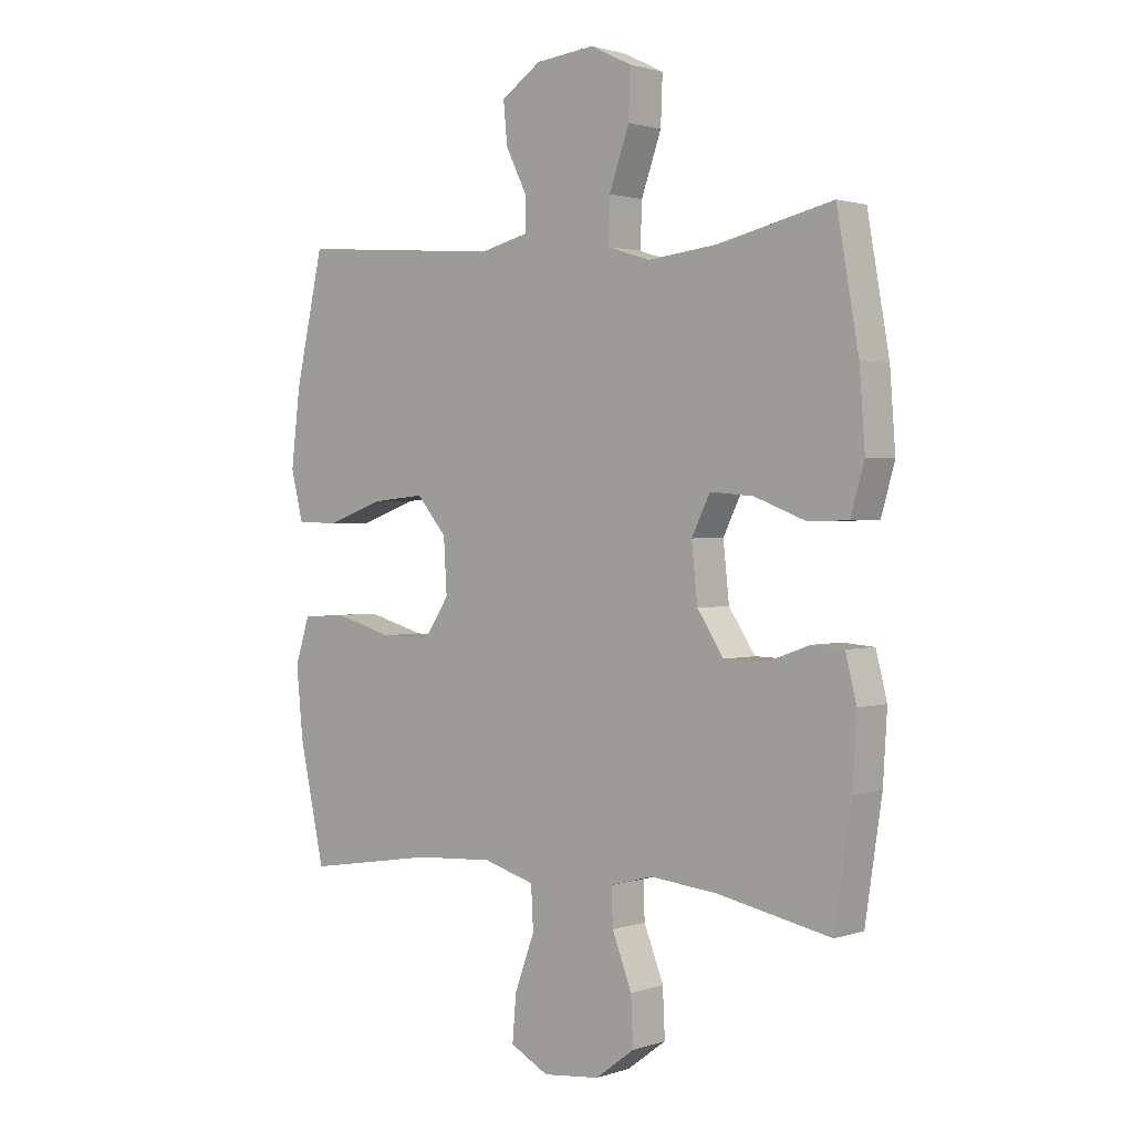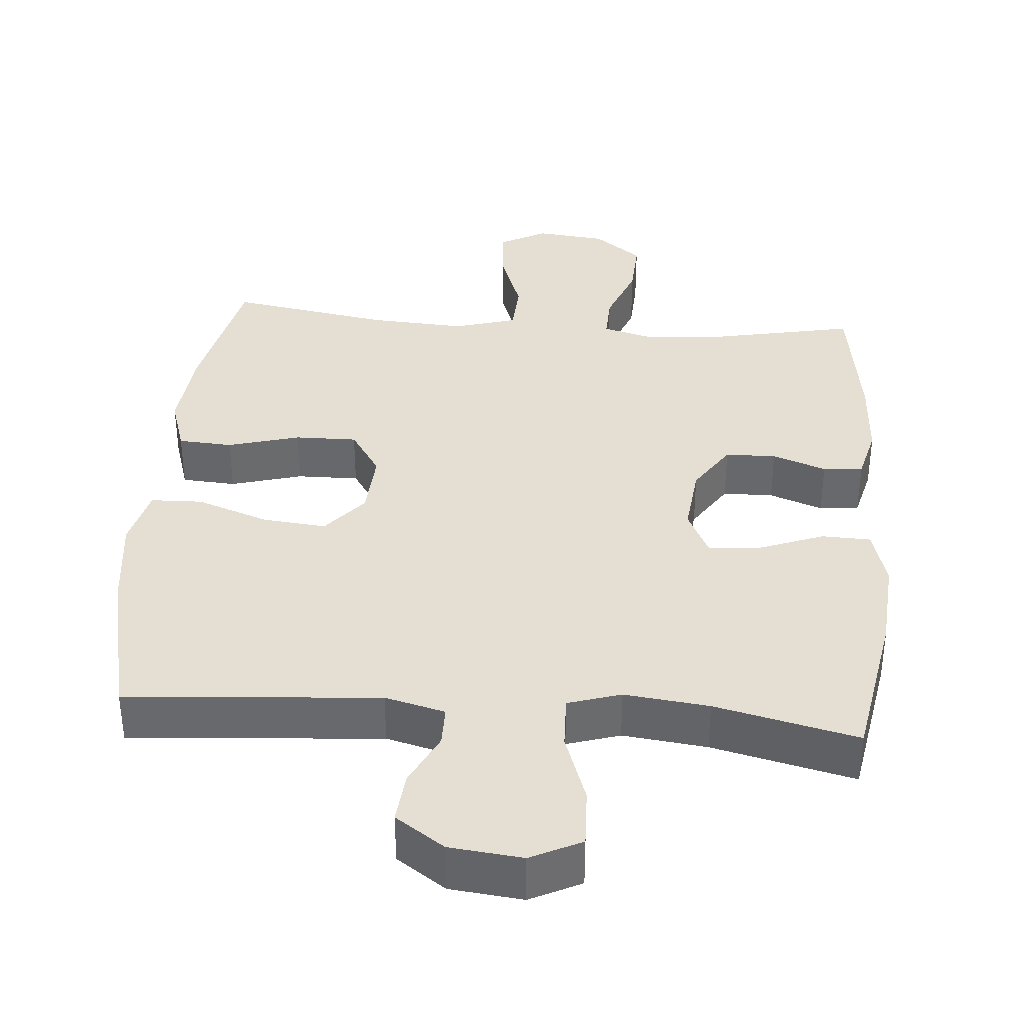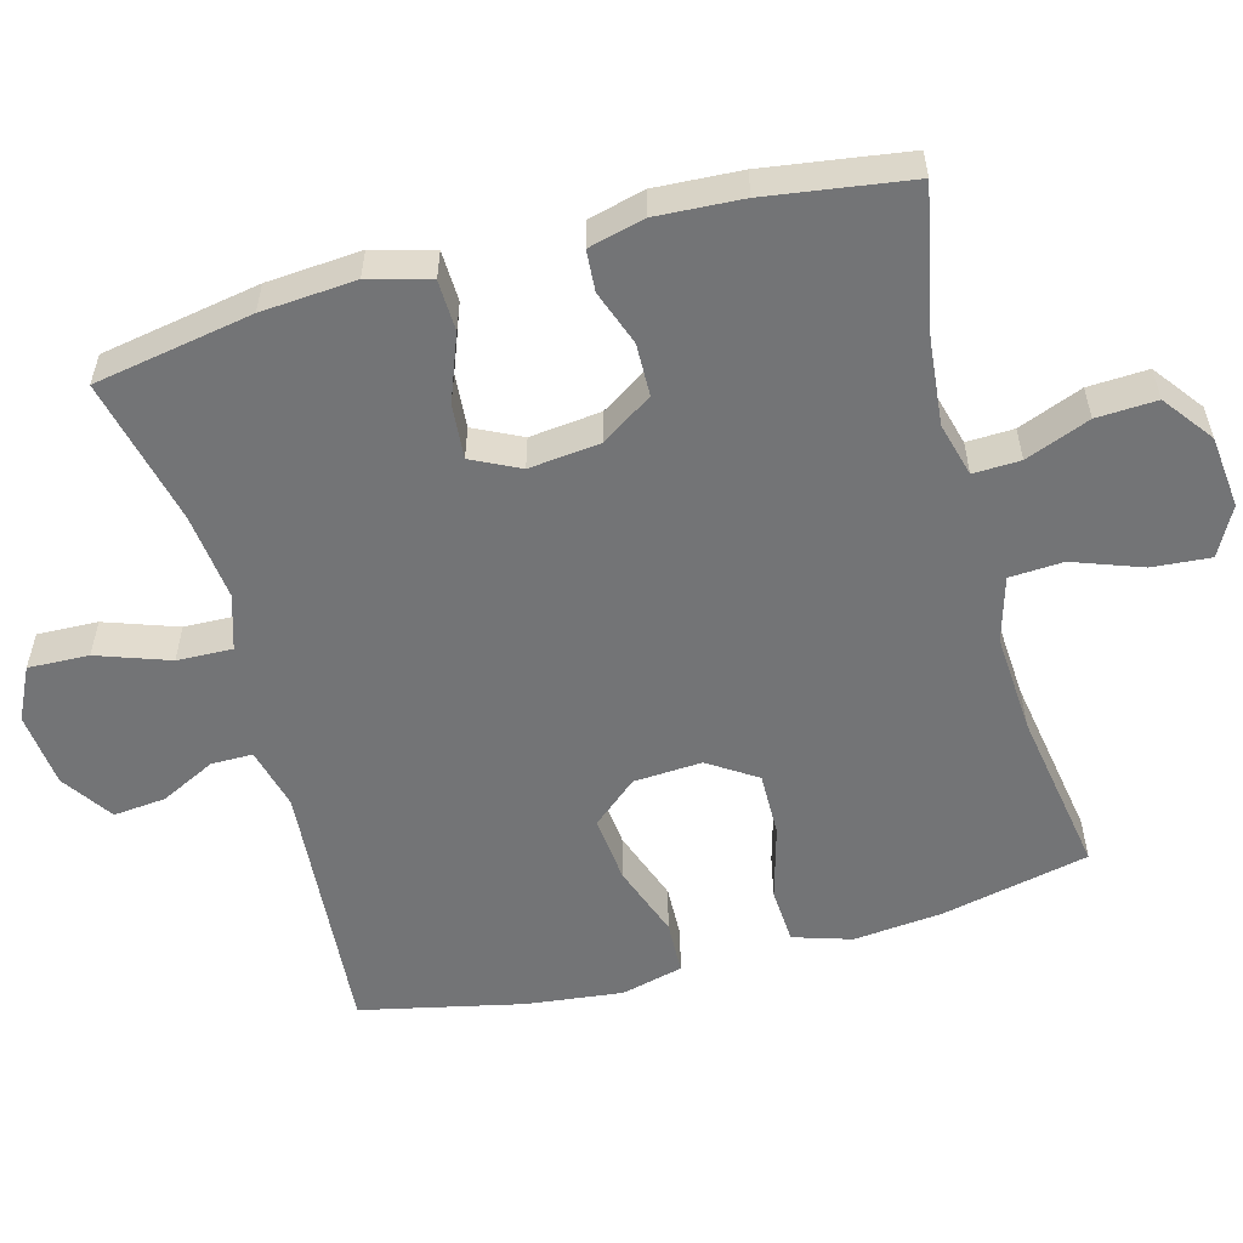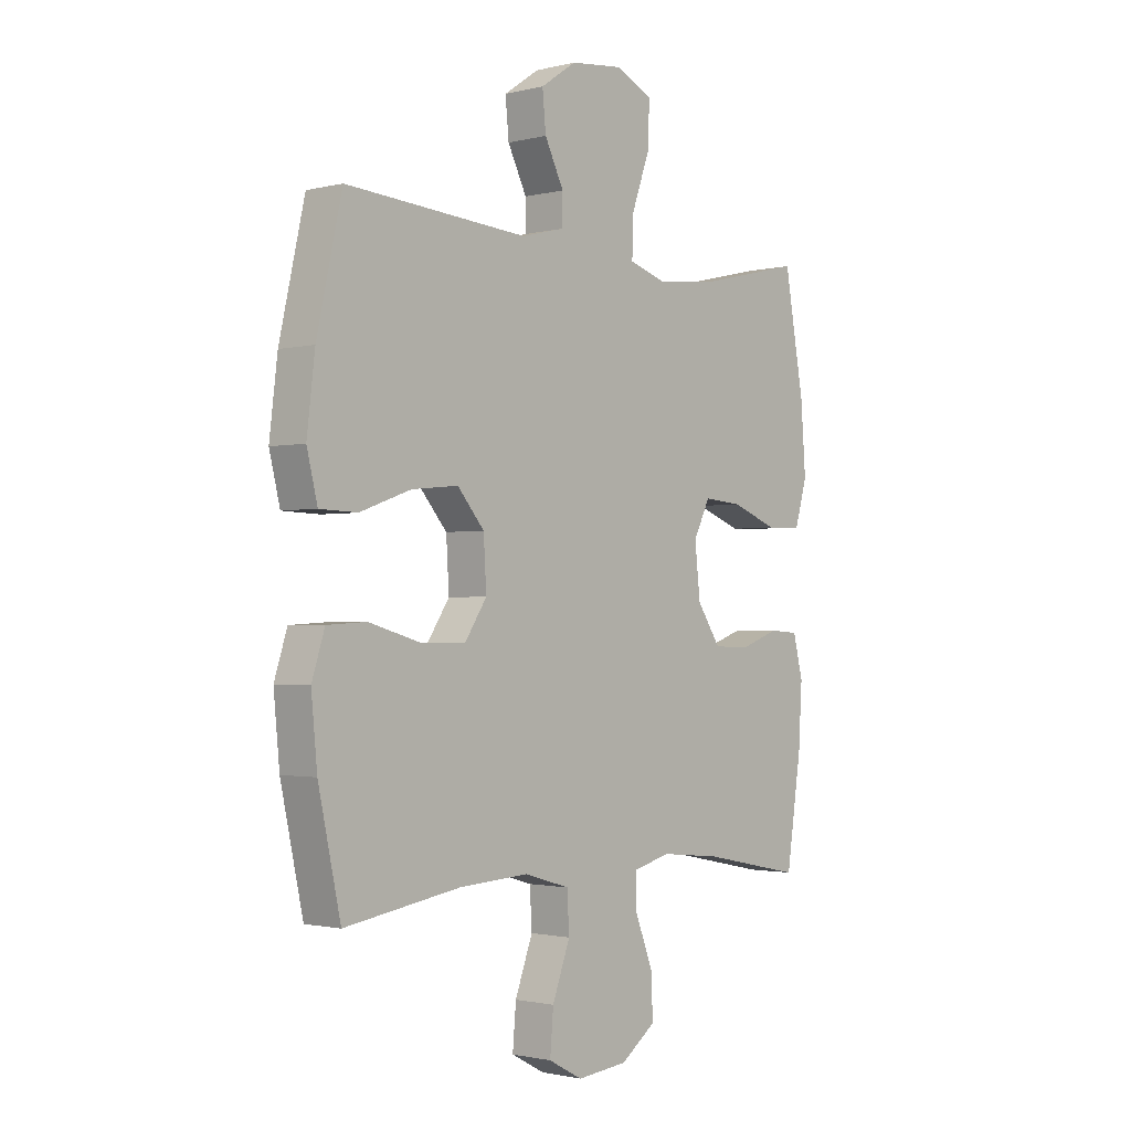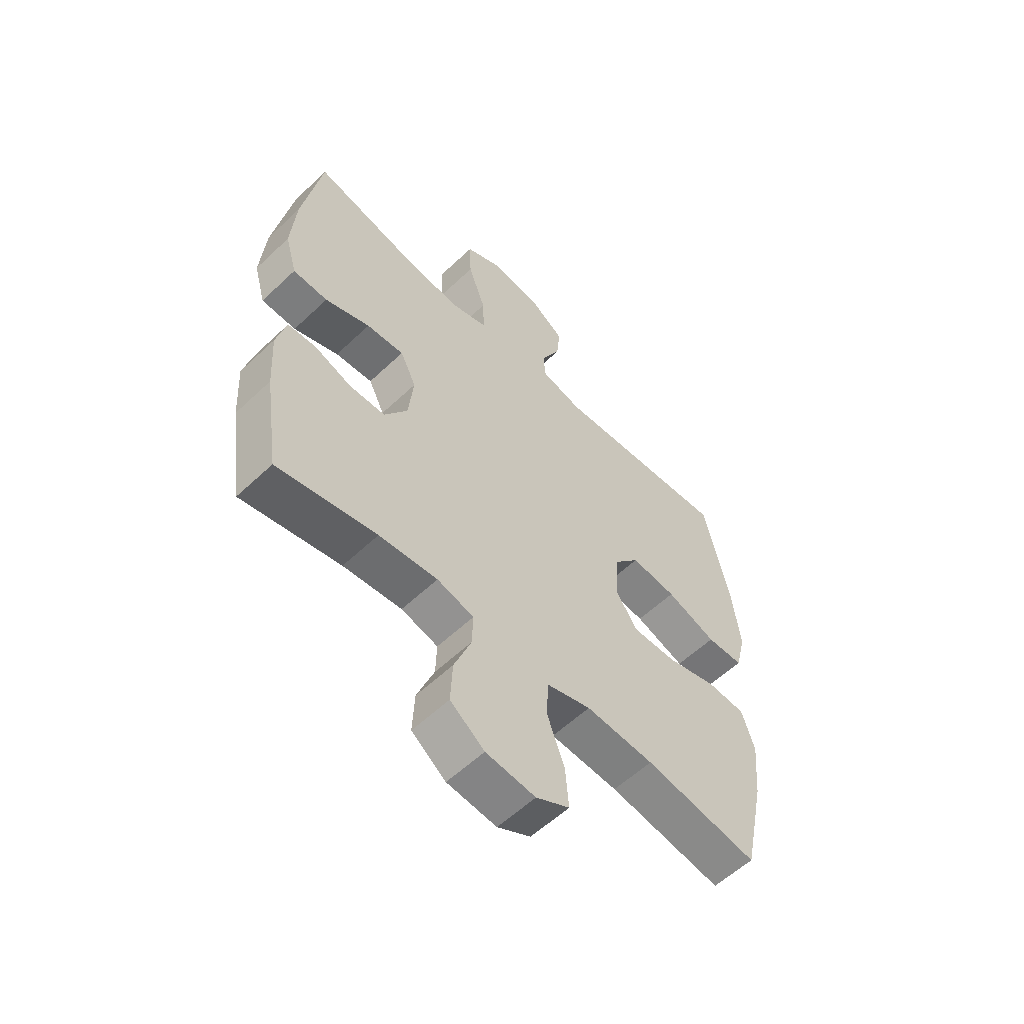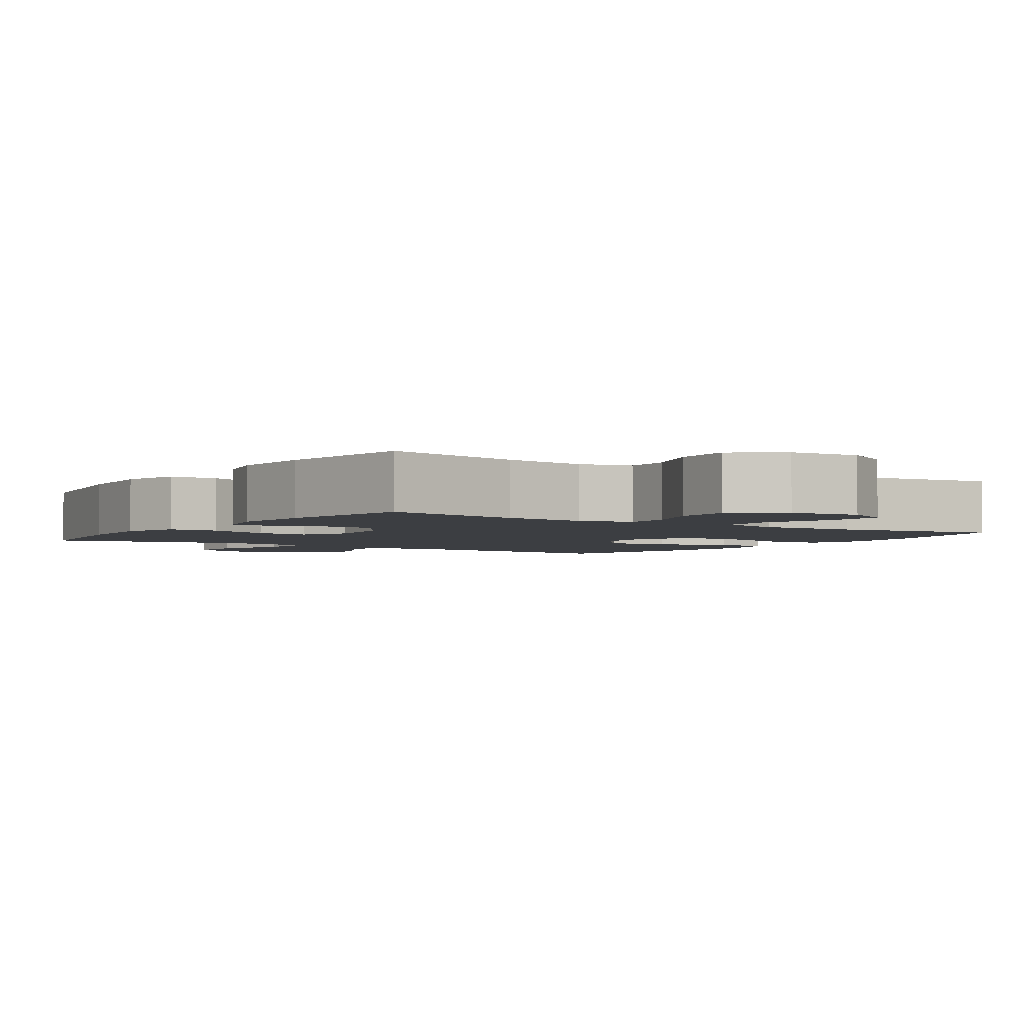
<metadata>
{"format":"obj","ext":"obj","renderer":"f3d","projection":"perspective","resolution":1024,"background":"white","views":[{"elev":1.6,"azim":40.4,"up":"+Z"},{"elev":37.2,"azim":4.7,"up":"+Y"},{"elev":-56.2,"azim":105.3,"up":"+Y"},{"elev":-1.5,"azim":-48.2,"up":"+Z"},{"elev":-57.8,"azim":134.4,"up":"+Z"},{"elev":-3.1,"azim":146.0,"up":"+Y"}]}
</metadata>
<code>
o path1302
v -0.5463 0.0375 0.2753
v -0.5621 0.0375 0.1426
v -0.5409 0.0375 0.05681
v -0.4672 0.0375 0.05435
v -0.3664 0.0375 0.09029
v -0.2746 0.0375 0.09936
v -0.222 0.0375 0.03721
v -0.2164 0.0375 -0.05706
v -0.2601 0.0375 -0.1234
v -0.3483 0.0375 -0.122
v -0.45 0.0375 -0.09331
v -0.5272 0.0375 -0.09792
v -0.5525 0.0375 -0.1777
v -0.5408 0.0375 -0.2999
v -0.4968 0.0375 -0.504
v -0.2681 0.0375 -0.4669
v -0.1315 0.0375 -0.4587
v -0.04262 0.0375 -0.485
v -0.03867 0.0375 -0.559
v -0.07349 0.0375 -0.6543
v -0.08011 0.0375 -0.7345
v -0.0132 0.0375 -0.7703
v 0.086 0.0375 -0.7598
v 0.1546 0.0375 -0.7084
v 0.1507 0.0375 -0.6253
v 0.1163 0.0375 -0.5363
v 0.1141 0.0375 -0.4713
v 0.1882 0.0375 -0.4515
v 0.306 0.0375 -0.4635
v 0.505 0.0375 -0.504
v 0.5343 0.0375 -0.3056
v 0.5413 0.0375 -0.187
v 0.522 0.0375 -0.1097
v 0.4657 0.0375 -0.1054
v 0.3895 0.0375 -0.1326
v 0.3176 0.0375 -0.1309
v 0.2713 0.0375 -0.06052
v 0.2607 0.0375 0.03807
v 0.2932 0.0375 0.1041
v 0.3688 0.0375 0.09774
v 0.4593 0.0375 0.06313
v 0.5292 0.0375 0.06534
v 0.5529 0.0375 0.1493
v 0.5433 0.0375 0.2795
v 0.505 0.0375 0.4979
v 0.3022 0.0375 0.4508
v 0.1823 0.0375 0.4371
v 0.1071 0.0375 0.4608
v 0.1098 0.0375 0.5369
v 0.1451 0.0375 0.6365
v 0.1483 0.0375 0.7198
v 0.07627 0.0375 0.7552
v -0.02729 0.0375 0.7442
v -0.09716 0.0375 0.6966
v -0.09033 0.0375 0.6244
v -0.05286 0.0375 0.5485
v -0.05309 0.0375 0.4916
v -0.1384 0.0375 0.47
v -0.4968 0.0375 0.4979
v -0.5463 -0.0375 0.2753
v -0.5621 -0.0375 0.1426
v -0.5409 -0.0375 0.05681
v -0.4672 -0.0375 0.05435
v -0.3664 -0.0375 0.09029
v -0.2746 -0.0375 0.09936
v -0.222 -0.0375 0.03721
v -0.2164 -0.0375 -0.05706
v -0.2601 -0.0375 -0.1234
v -0.3483 -0.0375 -0.122
v -0.45 -0.0375 -0.09331
v -0.5272 -0.0375 -0.09792
v -0.5525 -0.0375 -0.1777
v -0.5408 -0.0375 -0.2999
v -0.4968 -0.0375 -0.504
v -0.2681 -0.0375 -0.4669
v -0.1315 -0.0375 -0.4587
v -0.04262 -0.0375 -0.485
v -0.03867 -0.0375 -0.559
v -0.07349 -0.0375 -0.6543
v -0.08011 -0.0375 -0.7345
v -0.0132 -0.0375 -0.7703
v 0.086 -0.0375 -0.7598
v 0.1546 -0.0375 -0.7084
v 0.1507 -0.0375 -0.6253
v 0.1163 -0.0375 -0.5363
v 0.1141 -0.0375 -0.4713
v 0.1882 -0.0375 -0.4515
v 0.306 -0.0375 -0.4635
v 0.505 -0.0375 -0.504
v 0.5343 -0.0375 -0.3056
v 0.5413 -0.0375 -0.187
v 0.522 -0.0375 -0.1097
v 0.4657 -0.0375 -0.1054
v 0.3895 -0.0375 -0.1326
v 0.3176 -0.0375 -0.1309
v 0.2713 -0.0375 -0.06052
v 0.2607 -0.0375 0.03807
v 0.2932 -0.0375 0.1041
v 0.3688 -0.0375 0.09774
v 0.4593 -0.0375 0.06313
v 0.5292 -0.0375 0.06534
v 0.5529 -0.0375 0.1493
v 0.5433 -0.0375 0.2795
v 0.505 -0.0375 0.4979
v 0.3022 -0.0375 0.4508
v 0.1823 -0.0375 0.4371
v 0.1071 -0.0375 0.4608
v 0.1098 -0.0375 0.5369
v 0.1451 -0.0375 0.6365
v 0.1483 -0.0375 0.7198
v 0.07627 -0.0375 0.7552
v -0.02729 -0.0375 0.7442
v -0.09716 -0.0375 0.6966
v -0.09033 -0.0375 0.6244
v -0.05286 -0.0375 0.5485
v -0.05309 -0.0375 0.4916
v -0.1384 -0.0375 0.47
v -0.4968 -0.0375 0.4979
v 0.5292 0.0375 0.06534
v 0.5292 0.0375 0.06534
v 0.5529 0.0375 0.1493
v 0.5433 0.0375 0.2795
v 0.5343 0.0375 -0.3056
v 0.5413 0.0375 -0.187
v 0.522 0.0375 -0.1097
v 0.522 0.0375 -0.1097
v 0.4593 0.0375 0.06313
v 0.4657 0.0375 -0.1054
v 0.505 0.0375 -0.504
v 0.505 0.0375 -0.504
v 0.505 0.0375 0.4979
v 0.505 0.0375 0.4979
v 0.3895 0.0375 -0.1326
v 0.3688 0.0375 0.09774
v 0.306 0.0375 -0.4635
v 0.3022 0.0375 0.4508
v 0.3176 0.0375 -0.1309
v 0.2932 0.0375 0.1041
v 0.2932 0.0375 0.1041
v 0.2713 0.0375 -0.06052
v 0.1882 0.0375 -0.4515
v 0.1823 0.0375 0.4371
v 0.2607 0.0375 0.03807
v 0.1141 0.0375 -0.4713
v 0.1141 0.0375 -0.4713
v 0.1071 0.0375 0.4608
v 0.1071 0.0375 0.4608
v 0.086 0.0375 -0.7598
v 0.1546 0.0375 -0.7084
v 0.1507 0.0375 -0.6253
v 0.1163 0.0375 -0.5363
v 0.1451 0.0375 0.6365
v 0.1483 0.0375 0.7198
v 0.1483 0.0375 0.7198
v 0.07627 0.0375 0.7552
v 0.1098 0.0375 0.5369
v -0.0132 0.0375 -0.7703
v -0.02729 0.0375 0.7442
v -0.08011 0.0375 -0.7345
v -0.08011 0.0375 -0.7345
v -0.09716 0.0375 0.6966
v -0.09716 0.0375 0.6966
v -0.07349 0.0375 -0.6543
v -0.03867 0.0375 -0.559
v -0.04262 0.0375 -0.485
v -0.04262 0.0375 -0.485
v -0.1315 0.0375 -0.4587
v -0.05286 0.0375 0.5485
v -0.05309 0.0375 0.4916
v -0.05309 0.0375 0.4916
v -0.09033 0.0375 0.6244
v -0.1384 0.0375 0.47
v -0.2681 0.0375 -0.4669
v -0.222 0.0375 0.03721
v -0.2164 0.0375 -0.05706
v -0.2601 0.0375 -0.1234
v -0.2746 0.0375 0.09936
v -0.3483 0.0375 -0.122
v -0.3664 0.0375 0.09029
v -0.45 0.0375 -0.09331
v -0.4672 0.0375 0.05435
v -0.4968 0.0375 -0.504
v -0.4968 0.0375 -0.504
v -0.5272 0.0375 -0.09792
v -0.5272 0.0375 -0.09792
v -0.5409 0.0375 0.05681
v -0.5409 0.0375 0.05681
v -0.4968 0.0375 0.4979
v -0.4968 0.0375 0.4979
v -0.5408 0.0375 -0.2999
v -0.5463 0.0375 0.2753
v -0.5525 0.0375 -0.1777
v -0.5621 0.0375 0.1426
v 0.5292 -0.0375 0.06534
v 0.5292 -0.0375 0.06534
v 0.5529 -0.0375 0.1493
v 0.5433 -0.0375 0.2795
v 0.5343 -0.0375 -0.3056
v 0.5413 -0.0375 -0.187
v 0.522 -0.0375 -0.1097
v 0.522 -0.0375 -0.1097
v 0.4593 -0.0375 0.06313
v 0.4657 -0.0375 -0.1054
v 0.505 -0.0375 -0.504
v 0.505 -0.0375 -0.504
v 0.505 -0.0375 0.4979
v 0.505 -0.0375 0.4979
v 0.3895 -0.0375 -0.1326
v 0.3688 -0.0375 0.09774
v 0.306 -0.0375 -0.4635
v 0.3022 -0.0375 0.4508
v 0.3176 -0.0375 -0.1309
v 0.2932 -0.0375 0.1041
v 0.2932 -0.0375 0.1041
v 0.2713 -0.0375 -0.06052
v 0.1882 -0.0375 -0.4515
v 0.1823 -0.0375 0.4371
v 0.2607 -0.0375 0.03807
v 0.1141 -0.0375 -0.4713
v 0.1141 -0.0375 -0.4713
v 0.1071 -0.0375 0.4608
v 0.1071 -0.0375 0.4608
v 0.086 -0.0375 -0.7598
v 0.1546 -0.0375 -0.7084
v 0.1507 -0.0375 -0.6253
v 0.1163 -0.0375 -0.5363
v 0.1451 -0.0375 0.6365
v 0.1483 -0.0375 0.7198
v 0.1483 -0.0375 0.7198
v 0.07627 -0.0375 0.7552
v 0.1098 -0.0375 0.5369
v -0.0132 -0.0375 -0.7703
v -0.02729 -0.0375 0.7442
v -0.08011 -0.0375 -0.7345
v -0.08011 -0.0375 -0.7345
v -0.09716 -0.0375 0.6966
v -0.09716 -0.0375 0.6966
v -0.07349 -0.0375 -0.6543
v -0.03867 -0.0375 -0.559
v -0.04262 -0.0375 -0.485
v -0.04262 -0.0375 -0.485
v -0.1315 -0.0375 -0.4587
v -0.05286 -0.0375 0.5485
v -0.05309 -0.0375 0.4916
v -0.05309 -0.0375 0.4916
v -0.09033 -0.0375 0.6244
v -0.1384 -0.0375 0.47
v -0.2681 -0.0375 -0.4669
v -0.222 -0.0375 0.03721
v -0.2164 -0.0375 -0.05706
v -0.2601 -0.0375 -0.1234
v -0.2746 -0.0375 0.09936
v -0.3483 -0.0375 -0.122
v -0.3664 -0.0375 0.09029
v -0.45 -0.0375 -0.09331
v -0.4672 -0.0375 0.05435
v -0.4968 -0.0375 -0.504
v -0.4968 -0.0375 -0.504
v -0.5272 -0.0375 -0.09792
v -0.5272 -0.0375 -0.09792
v -0.5409 -0.0375 0.05681
v -0.5409 -0.0375 0.05681
v -0.4968 -0.0375 0.4979
v -0.4968 -0.0375 0.4979
v -0.5408 -0.0375 -0.2999
v -0.5463 -0.0375 0.2753
v -0.5525 -0.0375 -0.1777
v -0.5621 -0.0375 0.1426
f 210 212 216
f 239 238 225
f 242 251 248
f 228 230 227
f 225 223 224
f 219 240 226
f 221 218 213
f 231 244 221
f 196 202 194
f 221 249 218
f 240 250 242
f 267 253 255
f 250 251 242
f 249 247 252
f 227 246 243
f 211 213 209
f 227 243 231
f 198 210 204
f 218 250 215
f 221 213 217
f 217 213 211
f 219 216 215
f 230 233 227
f 211 209 197
f 212 210 208
f 208 199 203
f 267 255 259
f 240 239 226
f 249 250 218
f 215 250 219
f 248 253 265
f 266 252 247
f 248 265 257
f 236 246 233
f 243 244 231
f 225 238 223
f 266 247 263
f 265 253 267
f 256 268 261
f 223 238 232
f 198 208 210
f 250 240 219
f 199 208 198
f 232 238 234
f 221 244 249
f 196 209 202
f 268 254 266
f 254 252 266
f 247 249 244
f 253 248 251
f 254 268 256
f 226 239 225
f 197 209 196
f 246 227 233
f 206 211 197
f 203 199 200
f 215 216 212
f 120 43 102 195
f 43 44 103 102
f 31 32 91 90
f 32 126 201 91
f 41 42 101 100
f 33 34 93 92
f 130 31 90 205
f 44 132 207 103
f 34 35 94 93
f 40 41 100 99
f 29 30 89 88
f 45 46 105 104
f 35 36 95 94
f 139 40 99 214
f 36 37 96 95
f 28 29 88 87
f 46 47 106 105
f 38 39 98 97
f 37 38 97 96
f 145 28 87 220
f 47 147 222 106
f 23 24 83 82
f 24 25 84 83
f 25 26 85 84
f 50 154 229 109
f 51 52 111 110
f 49 50 109 108
f 26 27 86 85
f 48 49 108 107
f 22 23 82 81
f 52 53 112 111
f 160 22 81 235
f 53 162 237 112
f 20 21 80 79
f 19 20 79 78
f 166 19 78 241
f 17 18 77 76
f 56 170 245 115
f 55 56 115 114
f 54 55 114 113
f 57 58 117 116
f 16 17 76 75
f 7 8 67 66
f 8 9 68 67
f 6 7 66 65
f 9 10 69 68
f 5 6 65 64
f 10 11 70 69
f 4 5 64 63
f 183 16 75 258
f 11 185 260 70
f 187 4 63 262
f 58 189 264 117
f 14 15 74 73
f 59 1 60 118
f 13 14 73 72
f 12 13 72 71
f 2 3 62 61
f 1 2 61 60
f 135 141 137
f 164 150 163
f 167 173 176
f 153 152 155
f 150 149 148
f 144 151 165
f 146 138 143
f 156 146 169
f 121 119 127
f 146 143 174
f 165 167 175
f 192 180 178
f 175 167 176
f 174 177 172
f 152 168 171
f 136 134 138
f 152 156 168
f 123 129 135
f 143 140 175
f 146 142 138
f 142 136 138
f 144 140 141
f 155 152 158
f 136 122 134
f 137 133 135
f 133 128 124
f 192 184 180
f 165 151 164
f 174 143 175
f 140 144 175
f 173 190 178
f 191 172 177
f 173 182 190
f 161 158 171
f 168 156 169
f 150 148 163
f 191 188 172
f 190 192 178
f 181 186 193
f 148 157 163
f 123 135 133
f 175 144 165
f 124 123 133
f 157 159 163
f 146 174 169
f 121 127 134
f 193 191 179
f 179 191 177
f 172 169 174
f 178 176 173
f 179 181 193
f 151 150 164
f 122 121 134
f 171 158 152
f 131 122 136
f 128 125 124
f 140 137 141

</code>
